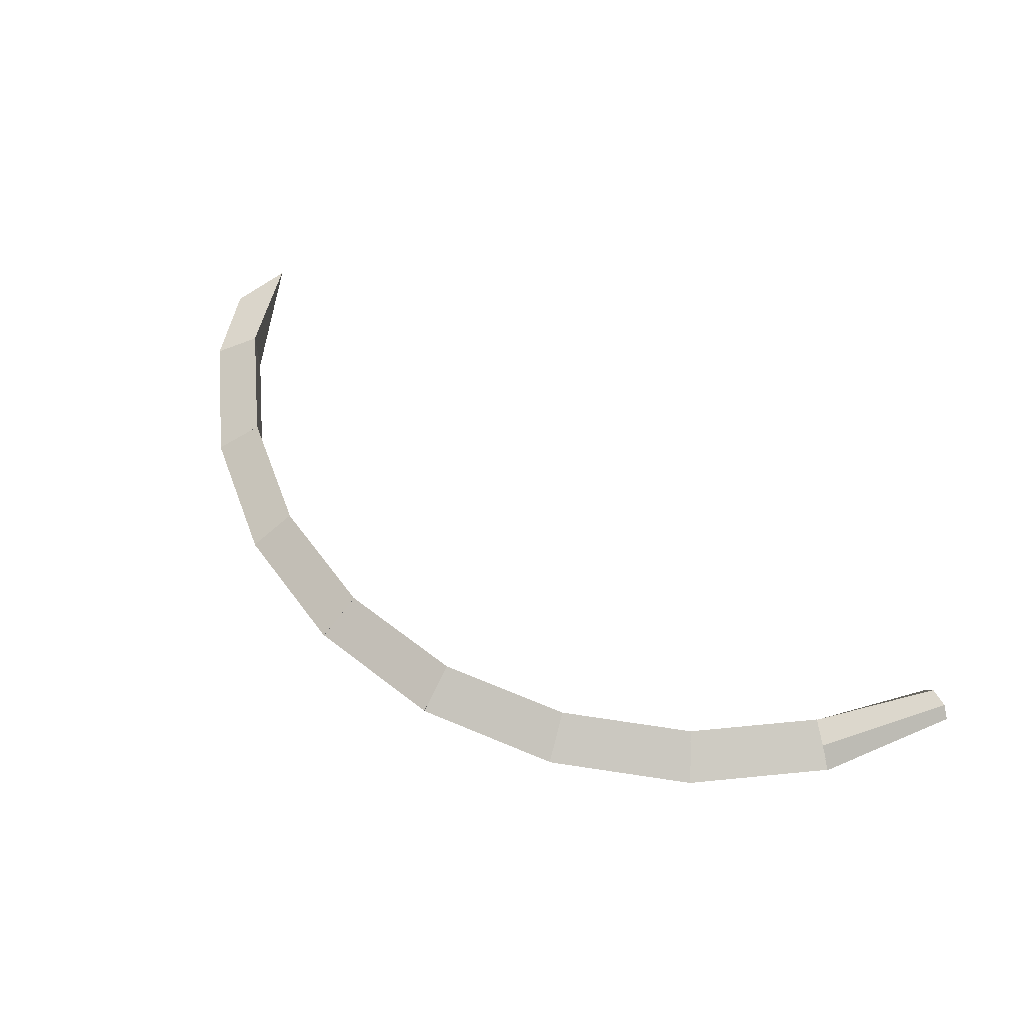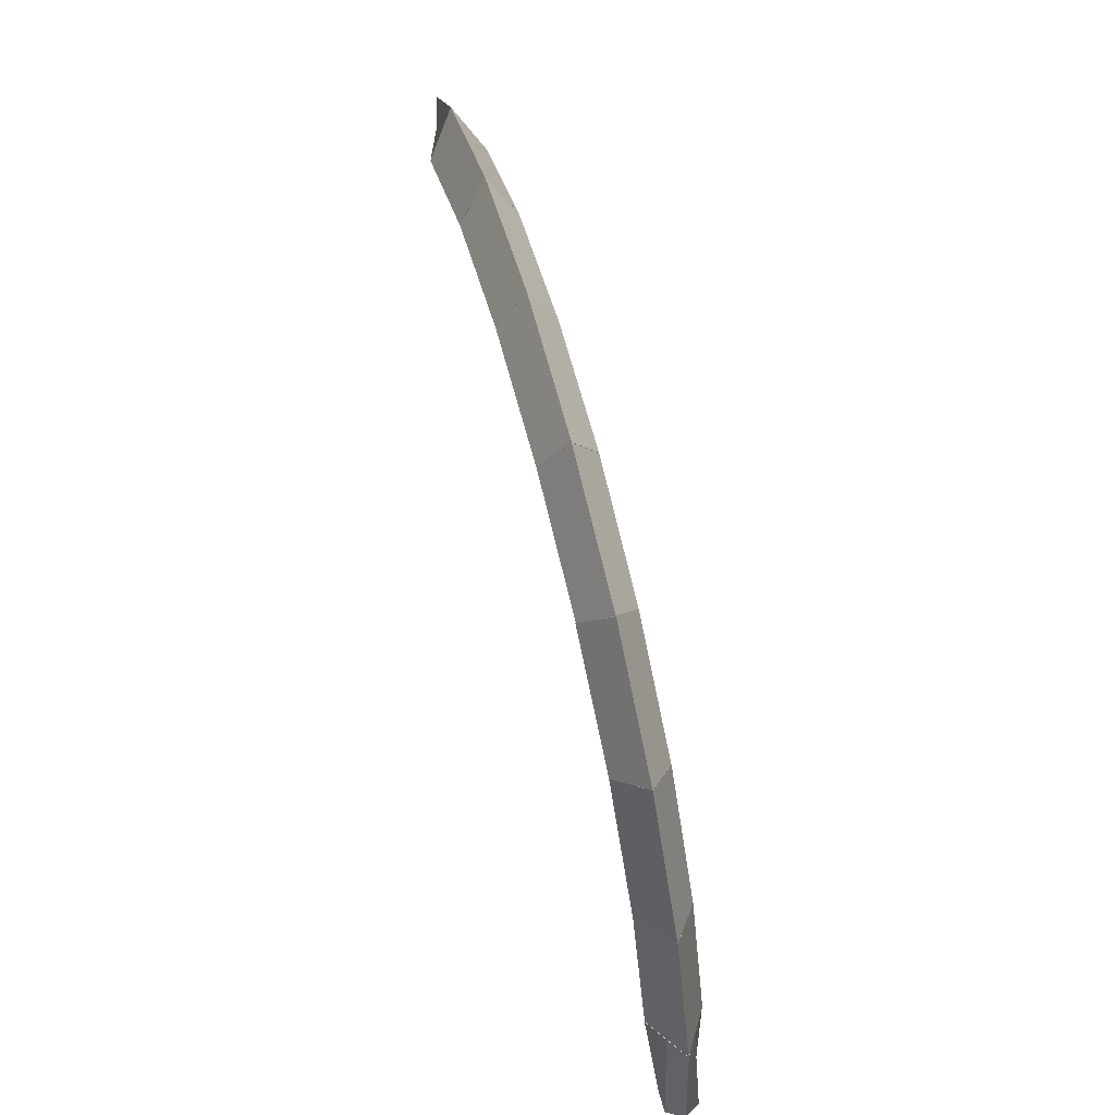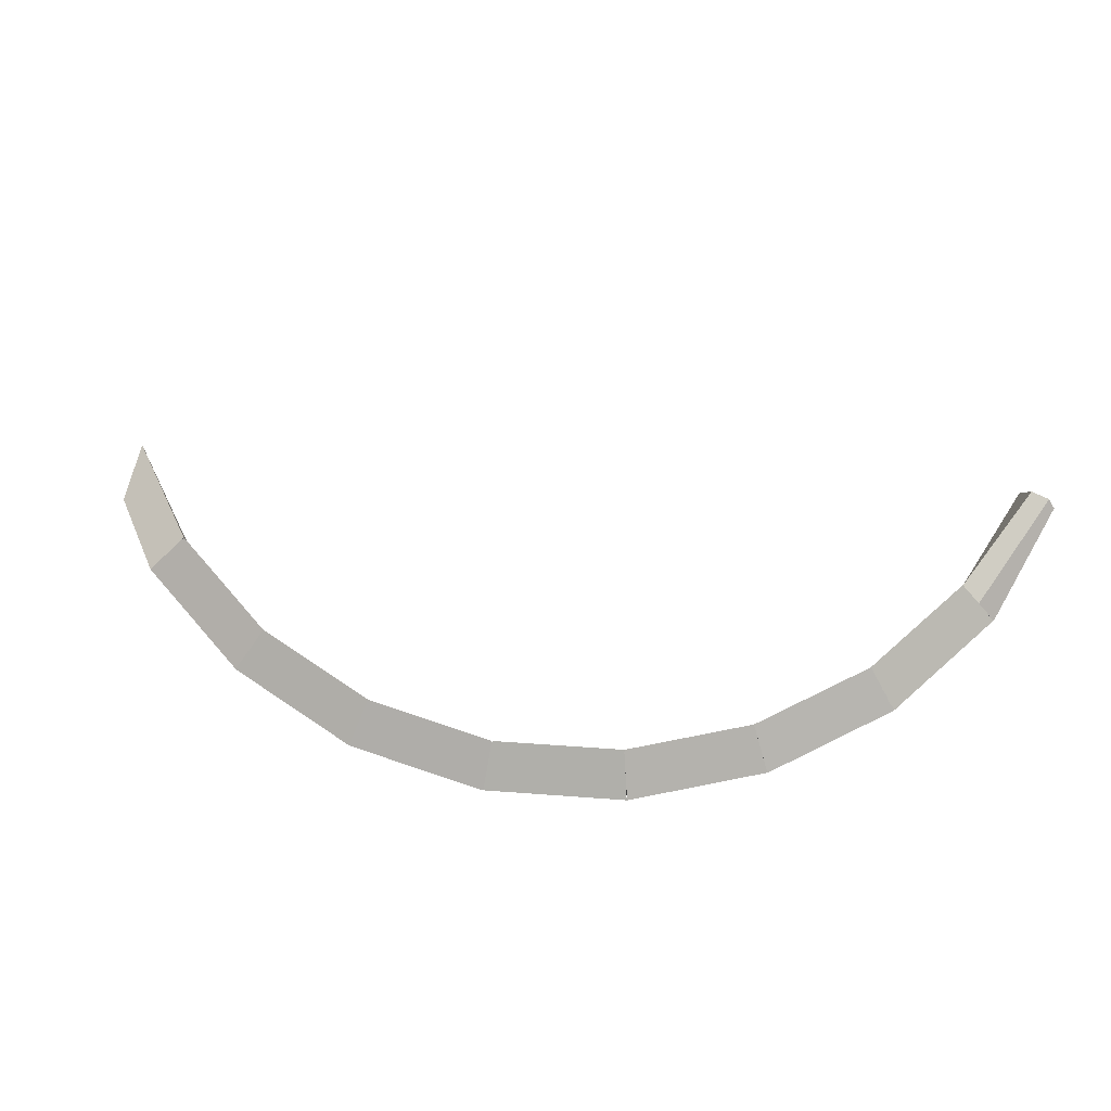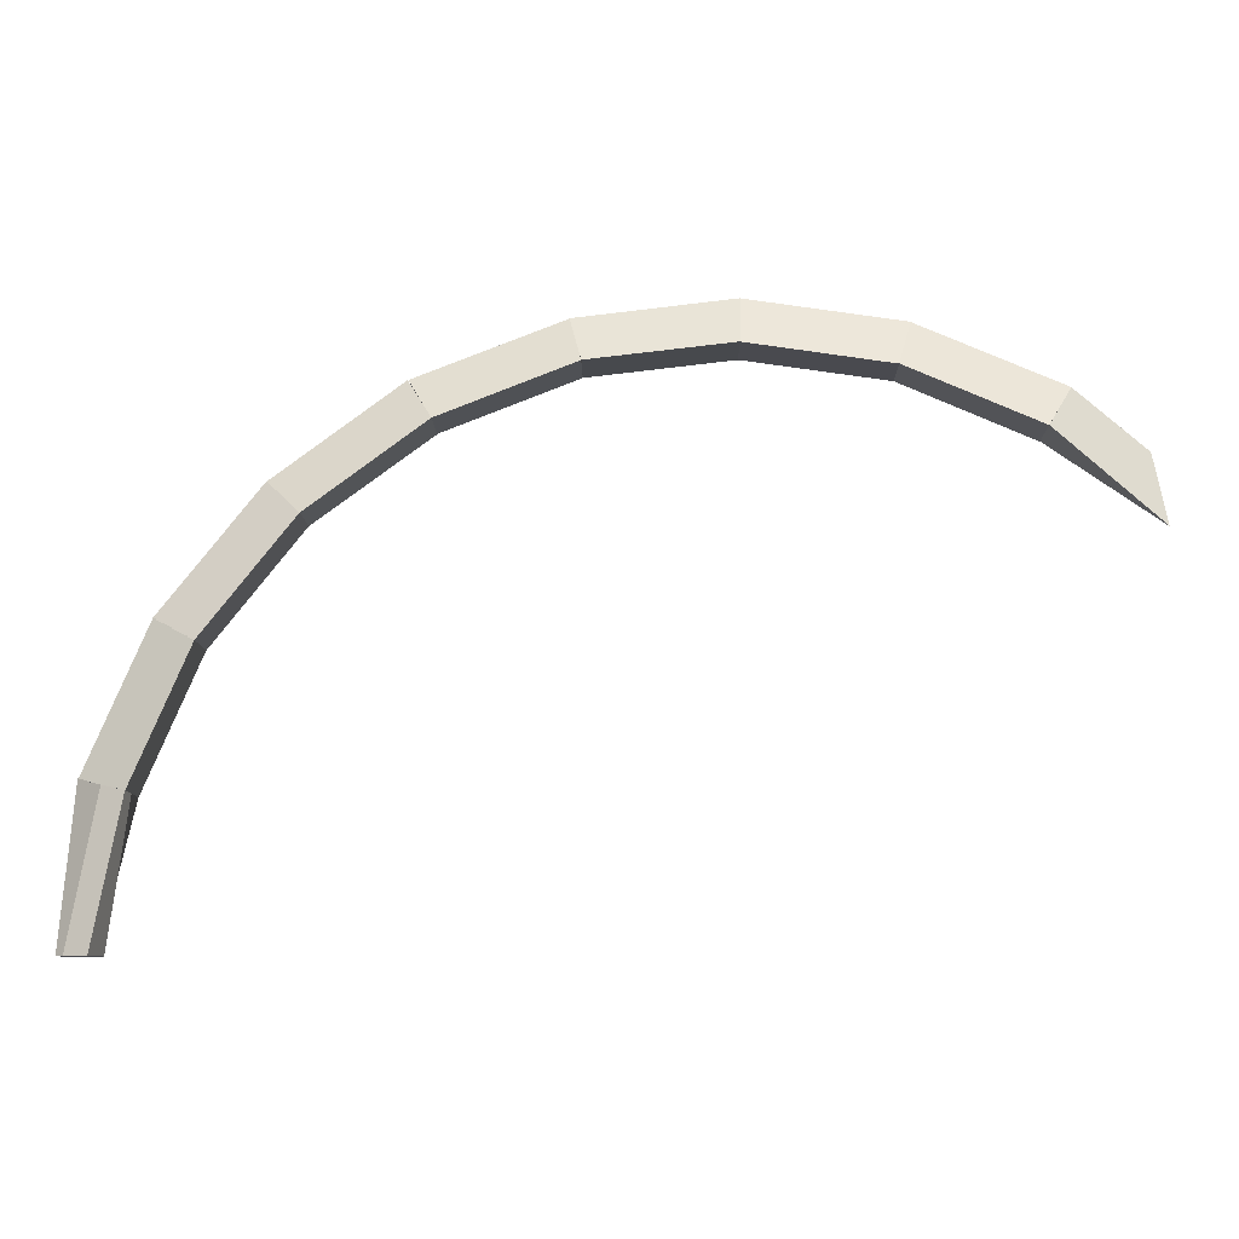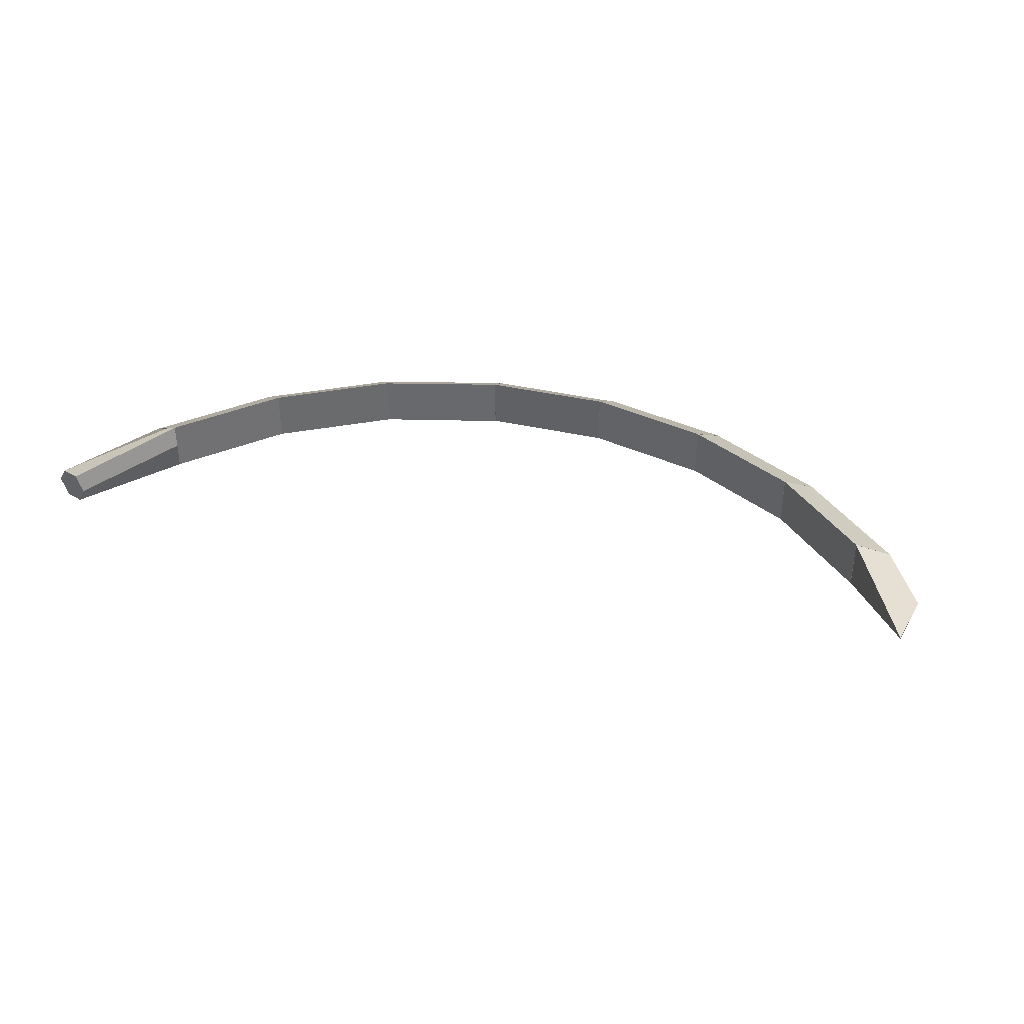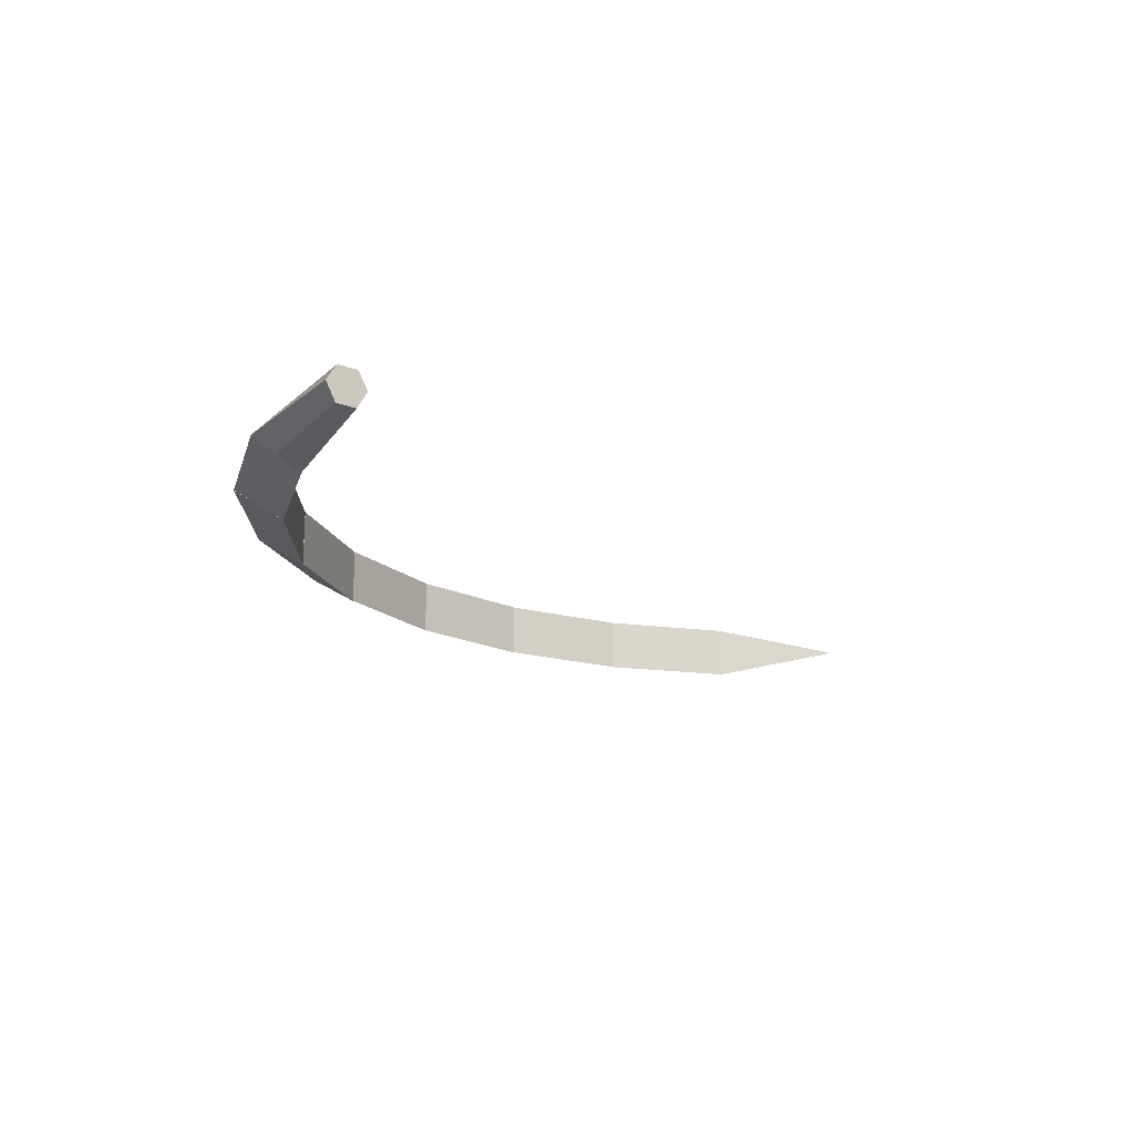
<metadata>
{"format":"obj","ext":"obj","renderer":"f3d","projection":"perspective","resolution":1024,"background":"white","views":[{"elev":56.4,"azim":-119.0,"up":"+Z"},{"elev":60.2,"azim":-104.9,"up":"+Y"},{"elev":71.1,"azim":-154.5,"up":"+Z"},{"elev":-10.6,"azim":1.0,"up":"+Y"},{"elev":36.7,"azim":38.0,"up":"+Z"},{"elev":-17.3,"azim":-37.7,"up":"+Z"}]}
</metadata>
<code>
o NeedleCollision_/ambf/env/NeedleCollision_Cylinder.006
v -0.009305 0.002948 0.000317
v -0.009748 0.000434 0.000392
v -0.009386 0.000436 0.0004
v -0.008888 0.002832 0.000569
v -0.009205 0.000436 0.000103
v -0.008889 0.002844 9.5e-05
v -0.009386 0.000439 -0.000208
v -0.008887 0.002843 -0.000399
v -0.009746 0.000442 -0.000207
v -0.009294 0.002952 -0.000153
v -0.009925 0.000442 0.000106
v -0.009701 0.003064 9.5e-05
v -0.007934 0.005065 0.00058
v -0.008883 0.002831 0.000575
v -0.008887 0.002835 -0.000395
v -0.007937 0.005069 -0.00039
v -0.009697 0.003049 9.4e-05
v -0.00866 0.005493 0.0001
v -0.006418 0.006991 0.000588
v -0.007939 0.005059 0.00058
v -0.007943 0.005063 -0.00039
v -0.006414 0.007006 -0.000389
v -0.008665 0.005487 9.9e-05
v -0.007004 0.007595 0.000102
v -0.004467 0.008447 0.000583
v -0.006417 0.00699 0.000586
v -0.006412 0.007005 -0.000388
v -0.004467 0.008447 -0.000396
v -0.007 0.007591 0.0001
v -0.004883 0.009174 0.0001
v -0.002218 0.009336 0.000579
v -0.004471 0.008445 0.000583
v -0.004473 0.008448 -0.000388
v -0.00222 0.00934 -0.0004
v -0.004874 0.009176 9.8e-05
v -0.002383 0.01015 8.8e-05
v 0.000195 0.009619 0.000568
v -0.002213 0.00934 0.000579
v -0.002219 0.009339 -0.0004
v 0.000186 0.009619 -0.000408
v -0.002415 0.01015 9e-05
v 0.000207 0.01046 8.4e-05
v 0.002576 0.00926 0.00056
v 0.000178 0.009618 0.000564
v 0.000166 0.00962 -0.000406
v 0.002576 0.009267 -0.000416
v 0.00019 0.01046 8.3e-05
v 0.00281 0.01007 7.3e-05
v 0.004799 0.008299 0.000547
v 0.002577 0.009263 0.00056
v 0.002575 0.009269 -0.000417
v 0.004798 0.0083 -0.000429
v 0.002798 0.01007 7.2e-05
v 0.005232 0.009024 6e-05
v 0.006633 0.006856 5.6e-05
v 0.004804 0.0083 0.000543
v 0.0048 0.008304 -0.000427
v 0.006633 0.006856 3.6e-05
v 0.005227 0.009026 5.9e-05
v 0.006401 0.008001 5e-05
f 1 2 3 4
f 4 3 5 6
f 6 5 7 8
f 8 7 9 10
f 3 2 11 9 7 5
f 10 9 11 12
f 12 11 2 1
f 1 4 6 8 10 12
f 13 14 15 16
f 16 15 17 18
f 15 14 17
f 18 17 14 13
f 13 16 18
f 19 20 21 22
f 22 21 23 24
f 21 20 23
f 24 23 20 19
f 19 22 24
f 25 26 27 28
f 28 27 29 30
f 27 26 29
f 30 29 26 25
f 25 28 30
f 31 32 33 34
f 34 33 35 36
f 33 32 35
f 36 35 32 31
f 31 34 36
f 37 38 39 40
f 40 39 41 42
f 39 38 41
f 42 41 38 37
f 37 40 42
f 43 44 45 46
f 46 45 47 48
f 45 44 47
f 48 47 44 43
f 43 46 48
f 49 50 51 52
f 52 51 53 54
f 51 50 53
f 54 53 50 49
f 49 52 54
f 55 56 57 58
f 58 57 59 60
f 57 56 59
f 60 59 56 55
f 55 58 60

</code>
